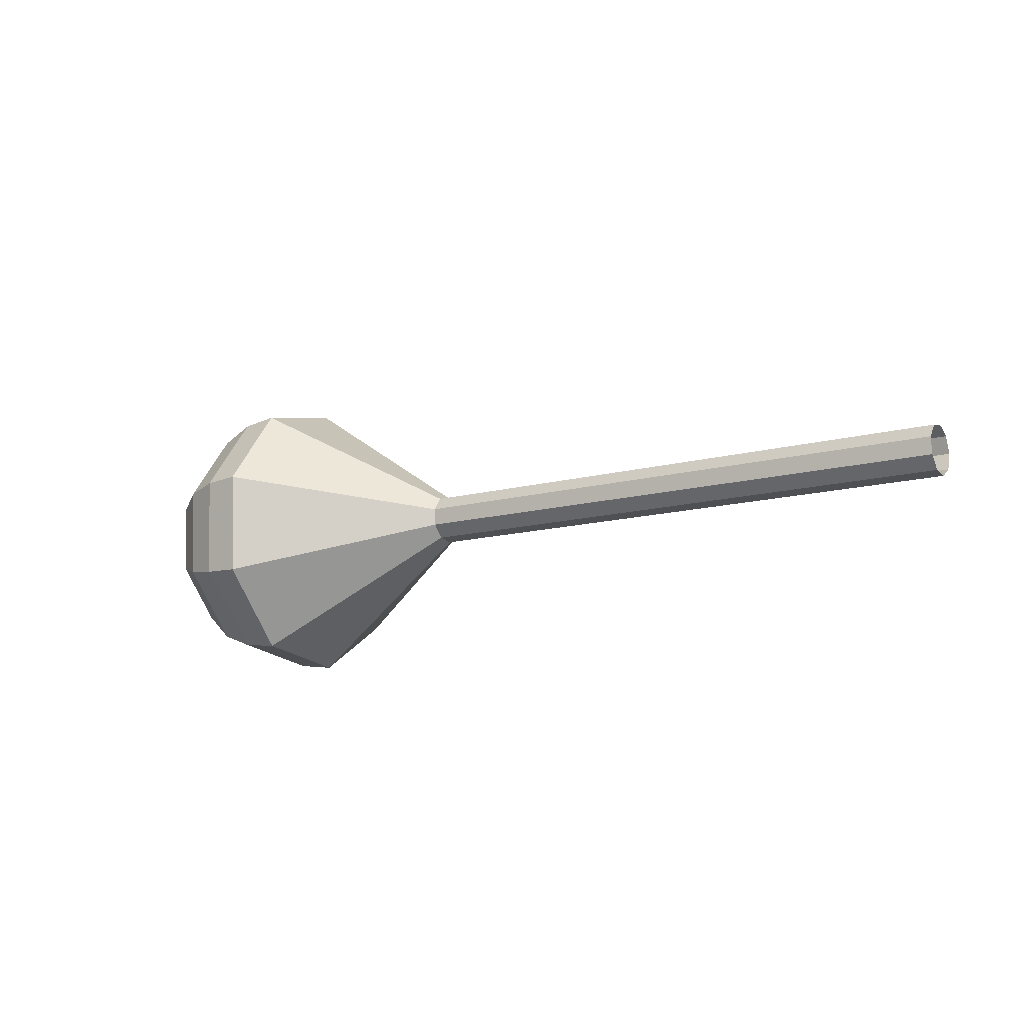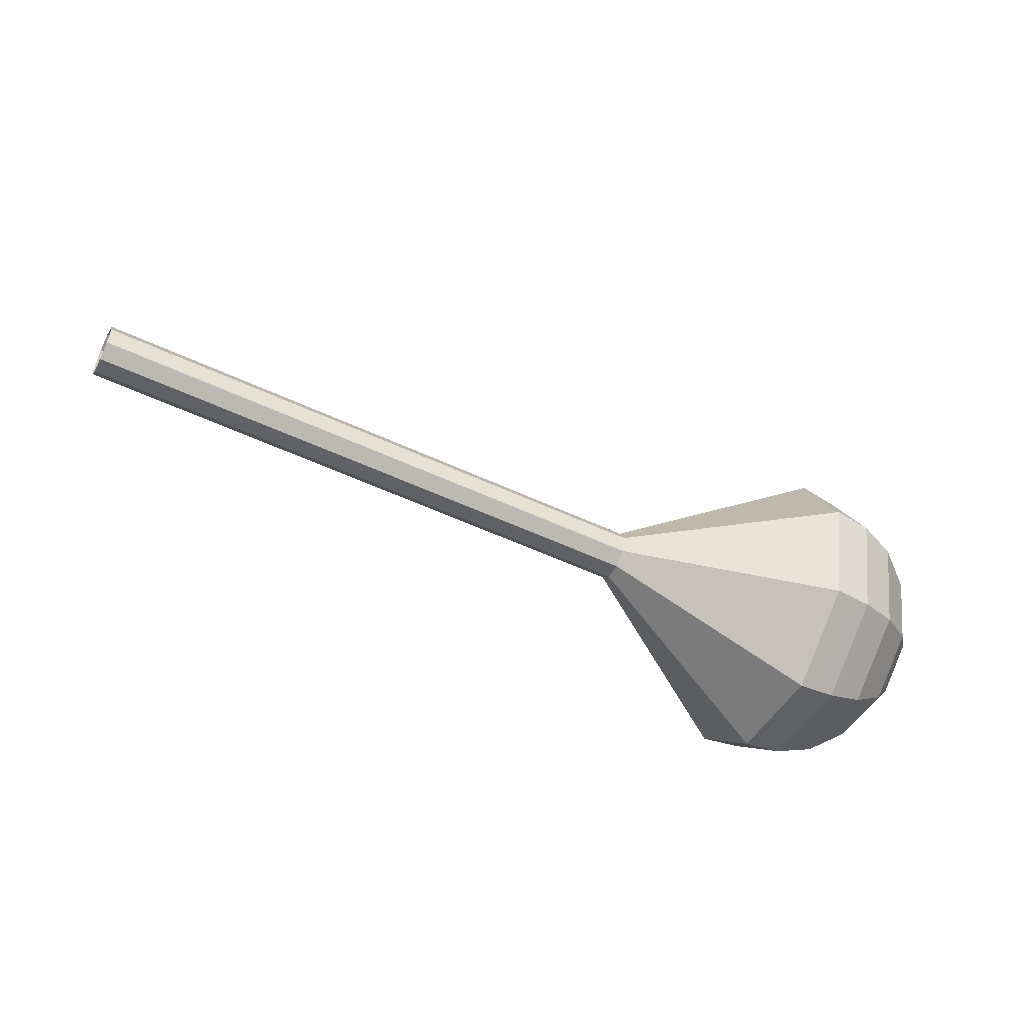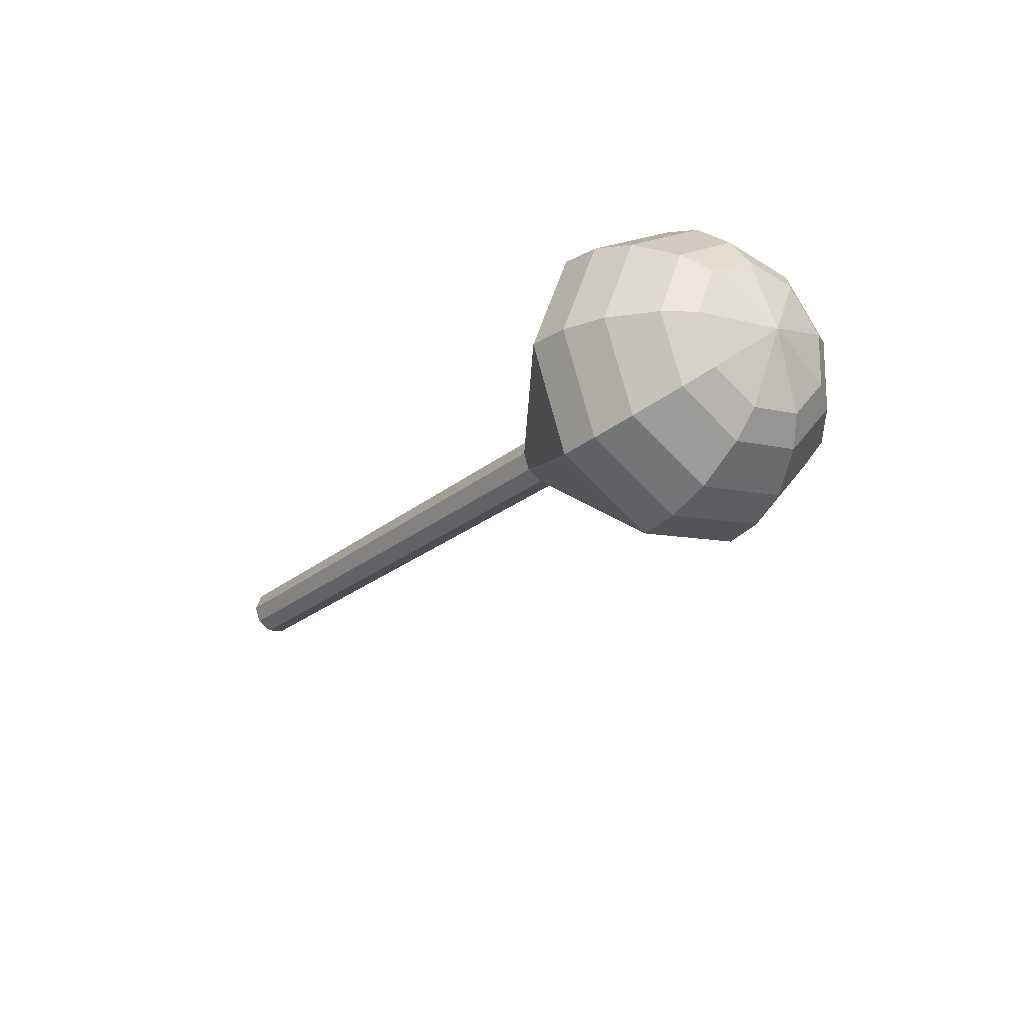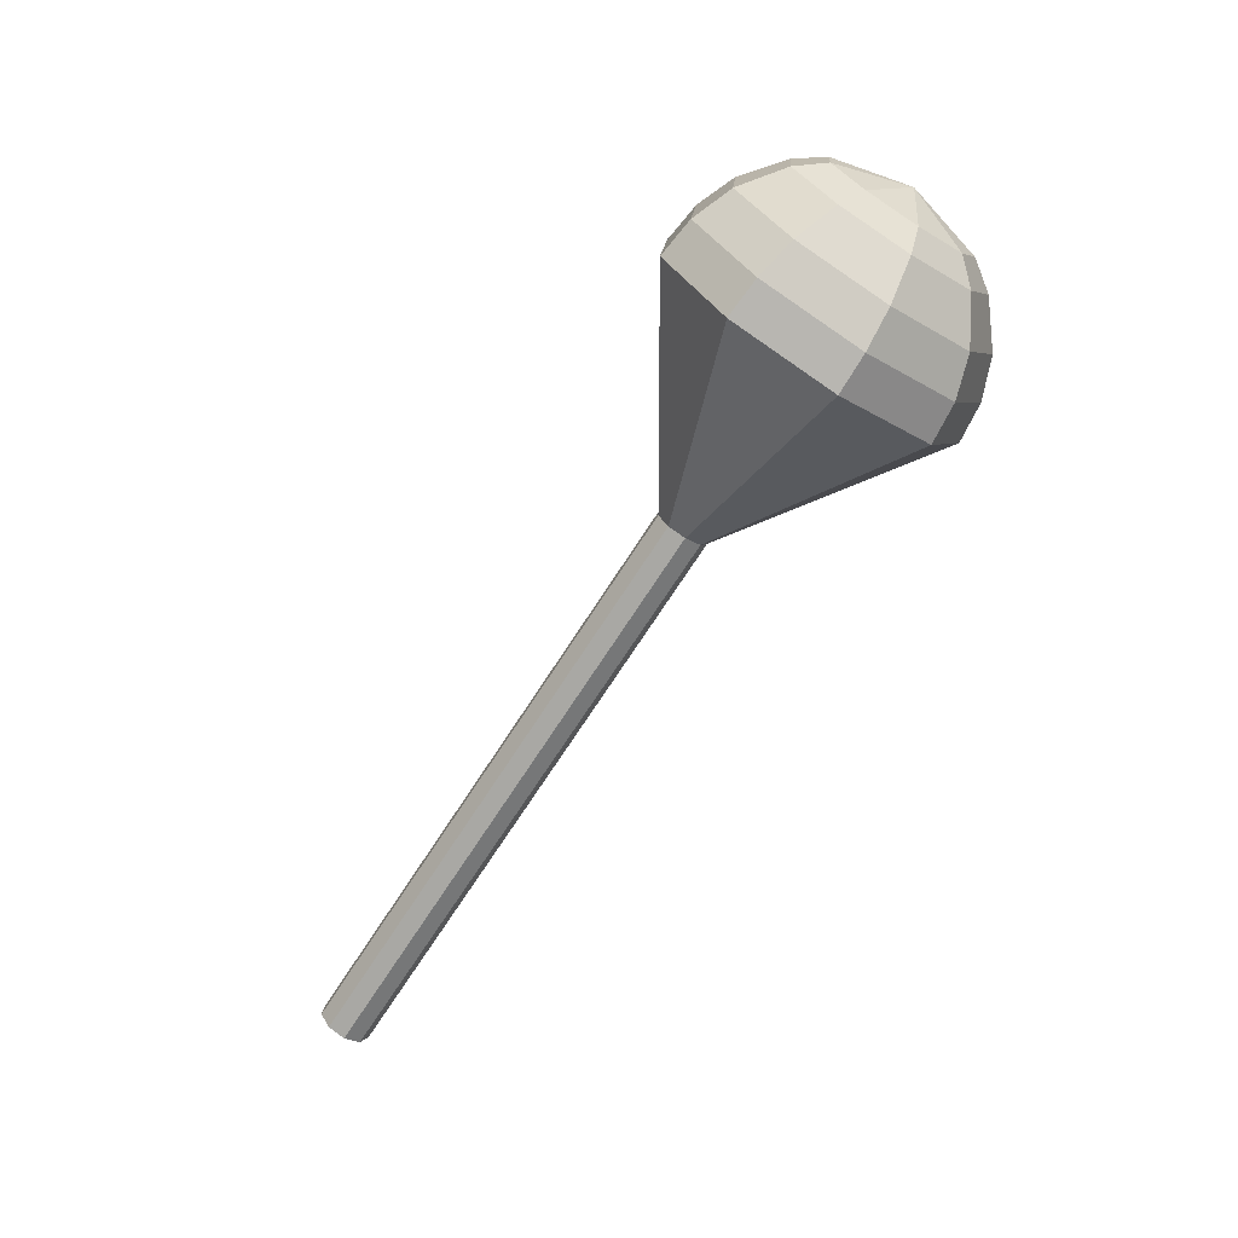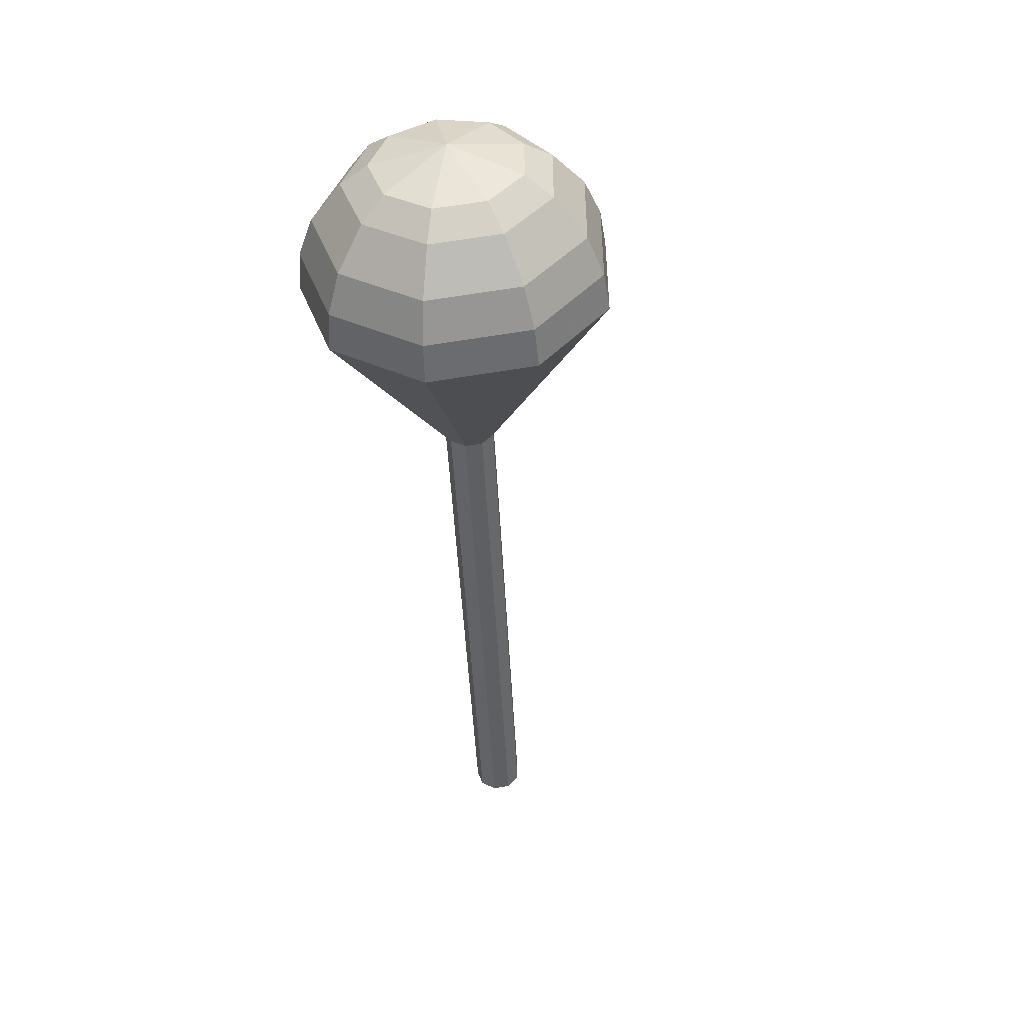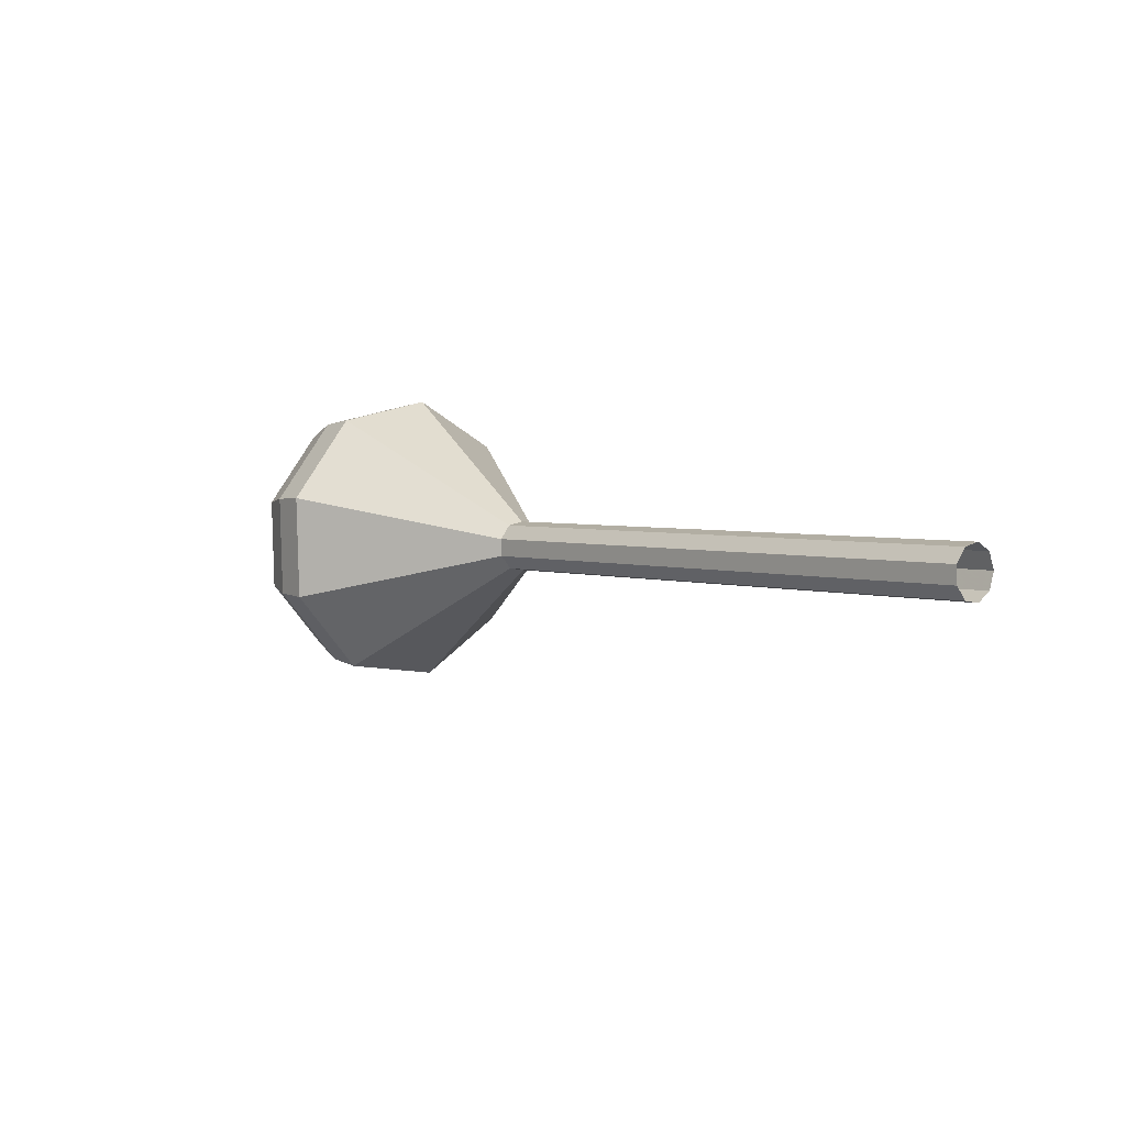
<metadata>
{"format":"obj","ext":"obj","renderer":"f3d","projection":"perspective","resolution":1024,"background":"white","views":[{"elev":-9.3,"azim":-139.3,"up":"+Z"},{"elev":-69.0,"azim":-24.3,"up":"+Y"},{"elev":-24.8,"azim":62.6,"up":"+Z"},{"elev":-60.8,"azim":58.9,"up":"+Y"},{"elev":-47.8,"azim":100.6,"up":"+Z"},{"elev":5.9,"azim":-123.6,"up":"+Z"}]}
</metadata>
<code>
g tube1
v 154 133.6 181.2
v 154 133.8 180.4
v 153.9 134.6 180
v 153.7 135.4 180.1
v 153.7 136 180.8
v 153.7 136 181.7
v 153.8 135.4 182.3
v 153.9 134.6 182.5
v 154 133.8 182
v 154 133.6 181.2
v 158.7 134.2 181.1
v 158.6 134.5 180.3
v 158.5 135.2 179.8
v 158.4 136.1 180
v 158.3 136.6 180.6
v 158.4 136.6 181.5
v 158.5 136.1 182.2
v 158.6 135.2 182.3
v 158.7 134.5 181.9
v 158.7 134.2 181.1
v 163.3 134.9 180.9
v 163.3 135.1 180.1
v 163.1 135.9 179.7
v 163 136.7 179.8
v 163 137.3 180.5
v 163 137.3 181.3
v 163.1 136.7 182
v 163.2 135.9 182.2
v 163.3 135.1 181.7
v 163.3 134.9 180.9
v 168 135.5 180.8
v 167.9 135.8 180
v 167.8 136.5 179.5
v 167.7 137.4 179.7
v 167.6 137.9 180.3
v 167.6 137.9 181.2
v 167.7 137.4 181.9
v 167.9 136.5 182
v 168 135.8 181.6
v 168 135.5 180.8
v 172.6 136.2 180.6
v 172.5 136.4 179.8
v 172.4 137.2 179.4
v 172.3 138 179.5
v 172.3 138.6 180.2
v 172.3 138.6 181
v 172.4 138 181.7
v 172.5 137.2 181.8
v 172.6 136.4 181.4
v 172.6 136.2 180.6
v 181.9 137.5 180.3
v 181.8 137.7 179.5
v 181.7 138.5 179.1
v 181.6 139.3 179.2
v 181.5 139.9 179.9
v 181.6 139.9 180.7
v 181.7 139.3 181.4
v 181.8 138.5 181.5
v 181.9 137.8 181.1
v 181.9 137.5 180.3
v 192 132.6 180
v 191.6 134.3 175.2
v 190.9 138.7 172.6
v 190.3 143.7 173.5
v 189.9 147 177.4
v 190.1 147 182.6
v 190.7 143.7 186.5
v 191.4 138.7 187.4
v 192 134.3 184.8
v 192 132.6 180
v 193.9 133.1 179.9
v 193.5 134.7 175.3
v 192.8 139 172.8
v 192.1 143.8 173.7
v 191.8 147 177.5
v 192 147 182.4
v 192.6 143.9 186.2
v 193.3 139 187.1
v 193.8 134.8 184.6
v 193.9 133.1 179.9
v 195.6 134.1 179.9
v 195.3 135.6 175.7
v 194.7 139.4 173.5
v 194.1 143.7 174.3
v 193.8 146.6 177.7
v 193.9 146.6 182.1
v 194.4 143.8 185.5
v 195.1 139.4 186.3
v 195.5 135.6 184
v 195.6 134.1 179.9
v 197.3 135.9 179.8
v 197 137 176.6
v 196.5 139.9 174.9
v 196.1 143.2 175.5
v 195.9 145.4 178.1
v 196 145.4 181.5
v 196.4 143.3 184.1
v 196.8 140 184.7
v 197.2 137 183
v 197.3 135.9 179.8
v 198 137.3 179.8
v 197.8 138.1 177.5
v 197.5 140.3 176.2
v 197.1 142.7 176.6
v 197 144.3 178.5
v 197.1 144.3 181
v 197.3 142.7 182.9
v 197.7 140.3 183.4
v 198 138.2 182.1
v 198 137.3 179.8
v 198.4 141 179.8
v 198.4 141 179.8
v 198.4 141 179.8
v 198.4 141 179.8
v 198.4 141 179.8
v 198.4 141 179.8
v 198.4 141 179.8
v 198.4 141 179.8
v 198.4 141 179.8
v 198.4 141 179.8
f 1 2 12
f 12 11 1
f 2 3 13
f 13 12 2
f 3 4 14
f 14 13 3
f 4 5 15
f 15 14 4
f 5 6 16
f 16 15 5
f 6 7 17
f 17 16 6
f 7 8 18
f 18 17 7
f 8 9 19
f 19 18 8
f 9 10 20
f 20 19 9
f 11 12 22
f 22 21 11
f 12 13 23
f 23 22 12
f 13 14 24
f 24 23 13
f 14 15 25
f 25 24 14
f 15 16 26
f 26 25 15
f 16 17 27
f 27 26 16
f 17 18 28
f 28 27 17
f 18 19 29
f 29 28 18
f 19 20 30
f 30 29 19
f 21 22 32
f 32 31 21
f 22 23 33
f 33 32 22
f 23 24 34
f 34 33 23
f 24 25 35
f 35 34 24
f 25 26 36
f 36 35 25
f 26 27 37
f 37 36 26
f 27 28 38
f 38 37 27
f 28 29 39
f 39 38 28
f 29 30 40
f 40 39 29
f 31 32 42
f 42 41 31
f 32 33 43
f 43 42 32
f 33 34 44
f 44 43 33
f 34 35 45
f 45 44 34
f 35 36 46
f 46 45 35
f 36 37 47
f 47 46 36
f 37 38 48
f 48 47 37
f 38 39 49
f 49 48 38
f 39 40 50
f 50 49 39
f 41 42 52
f 52 51 41
f 42 43 53
f 53 52 42
f 43 44 54
f 54 53 43
f 44 45 55
f 55 54 44
f 45 46 56
f 56 55 45
f 46 47 57
f 57 56 46
f 47 48 58
f 58 57 47
f 48 49 59
f 59 58 48
f 49 50 60
f 60 59 49
f 51 52 62
f 62 61 51
f 52 53 63
f 63 62 52
f 53 54 64
f 64 63 53
f 54 55 65
f 65 64 54
f 55 56 66
f 66 65 55
f 56 57 67
f 67 66 56
f 57 58 68
f 68 67 57
f 58 59 69
f 69 68 58
f 59 60 70
f 70 69 59
f 61 62 72
f 72 71 61
f 62 63 73
f 73 72 62
f 63 64 74
f 74 73 63
f 64 65 75
f 75 74 64
f 65 66 76
f 76 75 65
f 66 67 77
f 77 76 66
f 67 68 78
f 78 77 67
f 68 69 79
f 79 78 68
f 69 70 80
f 80 79 69
f 71 72 82
f 82 81 71
f 72 73 83
f 83 82 72
f 73 74 84
f 84 83 73
f 74 75 85
f 85 84 74
f 75 76 86
f 86 85 75
f 76 77 87
f 87 86 76
f 77 78 88
f 88 87 77
f 78 79 89
f 89 88 78
f 79 80 90
f 90 89 79
f 81 82 92
f 92 91 81
f 82 83 93
f 93 92 82
f 83 84 94
f 94 93 83
f 84 85 95
f 95 94 84
f 85 86 96
f 96 95 85
f 86 87 97
f 97 96 86
f 87 88 98
f 98 97 87
f 88 89 99
f 99 98 88
f 89 90 100
f 100 99 89
f 91 92 102
f 102 101 91
f 92 93 103
f 103 102 92
f 93 94 104
f 104 103 93
f 94 95 105
f 105 104 94
f 95 96 106
f 106 105 95
f 96 97 107
f 107 106 96
f 97 98 108
f 108 107 97
f 98 99 109
f 109 108 98
f 99 100 110
f 110 109 99
f 101 102 112
f 112 111 101
f 102 103 113
f 113 112 102
f 103 104 114
f 114 113 103
f 104 105 115
f 115 114 104
f 105 106 116
f 116 115 105
f 106 107 117
f 117 116 106
f 107 108 118
f 118 117 107
f 108 109 119
f 119 118 108
f 109 110 120
f 120 119 109
g

</code>
